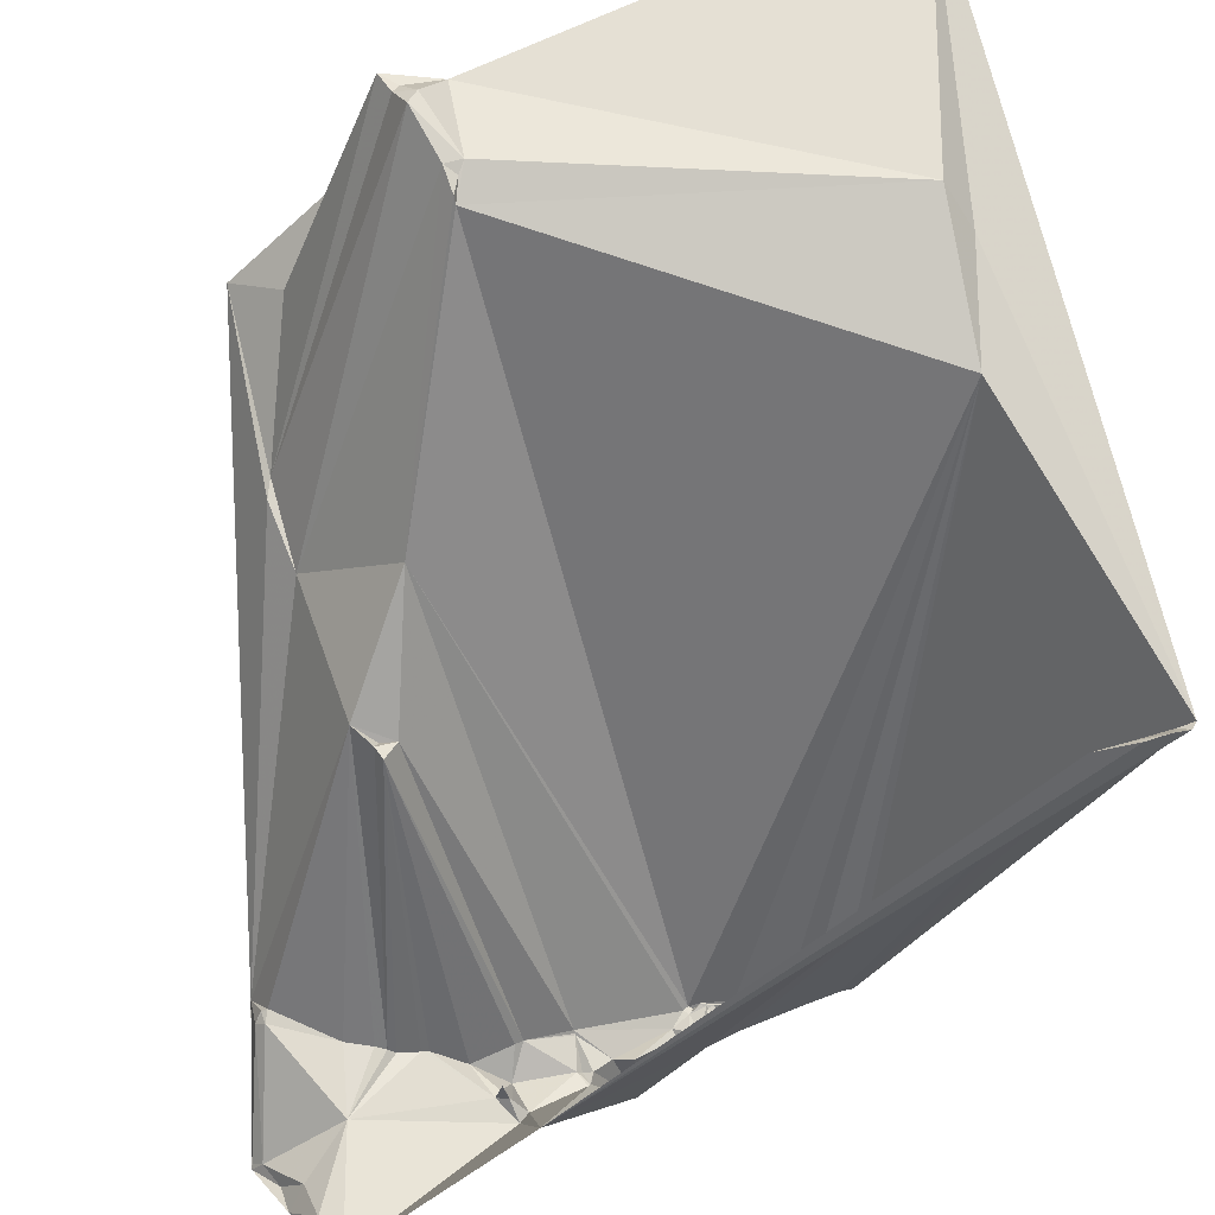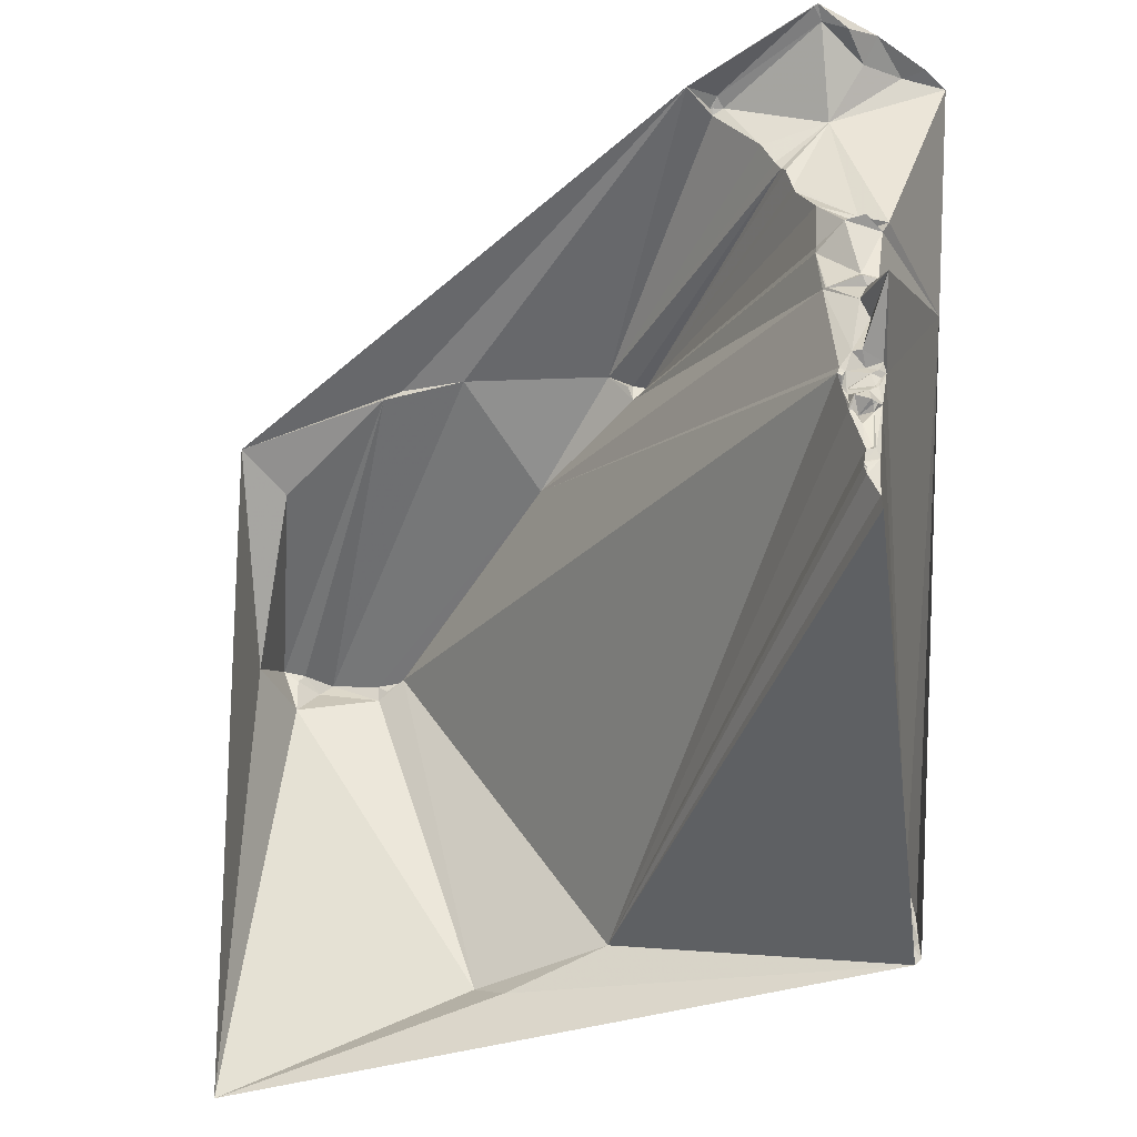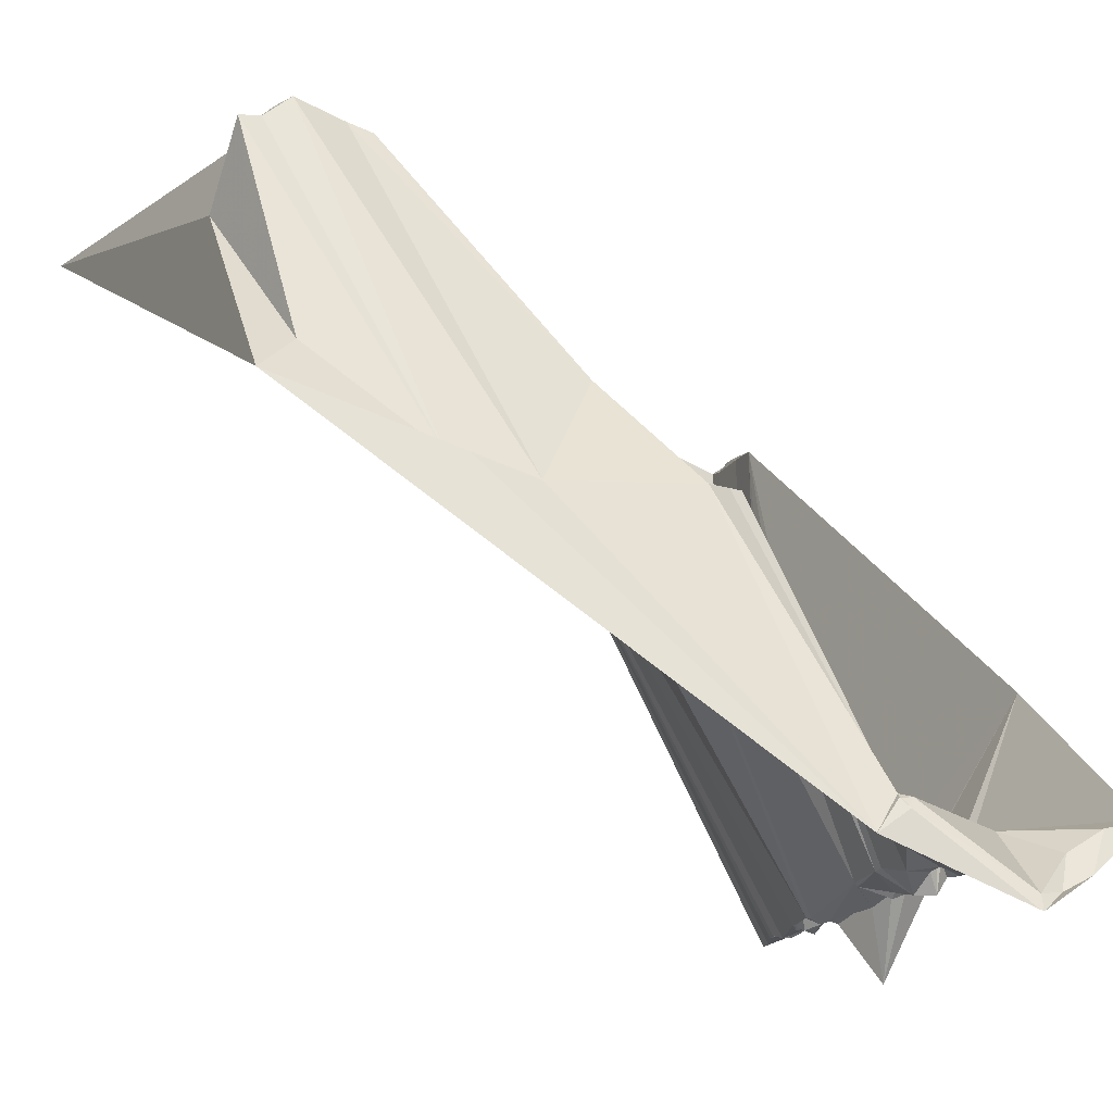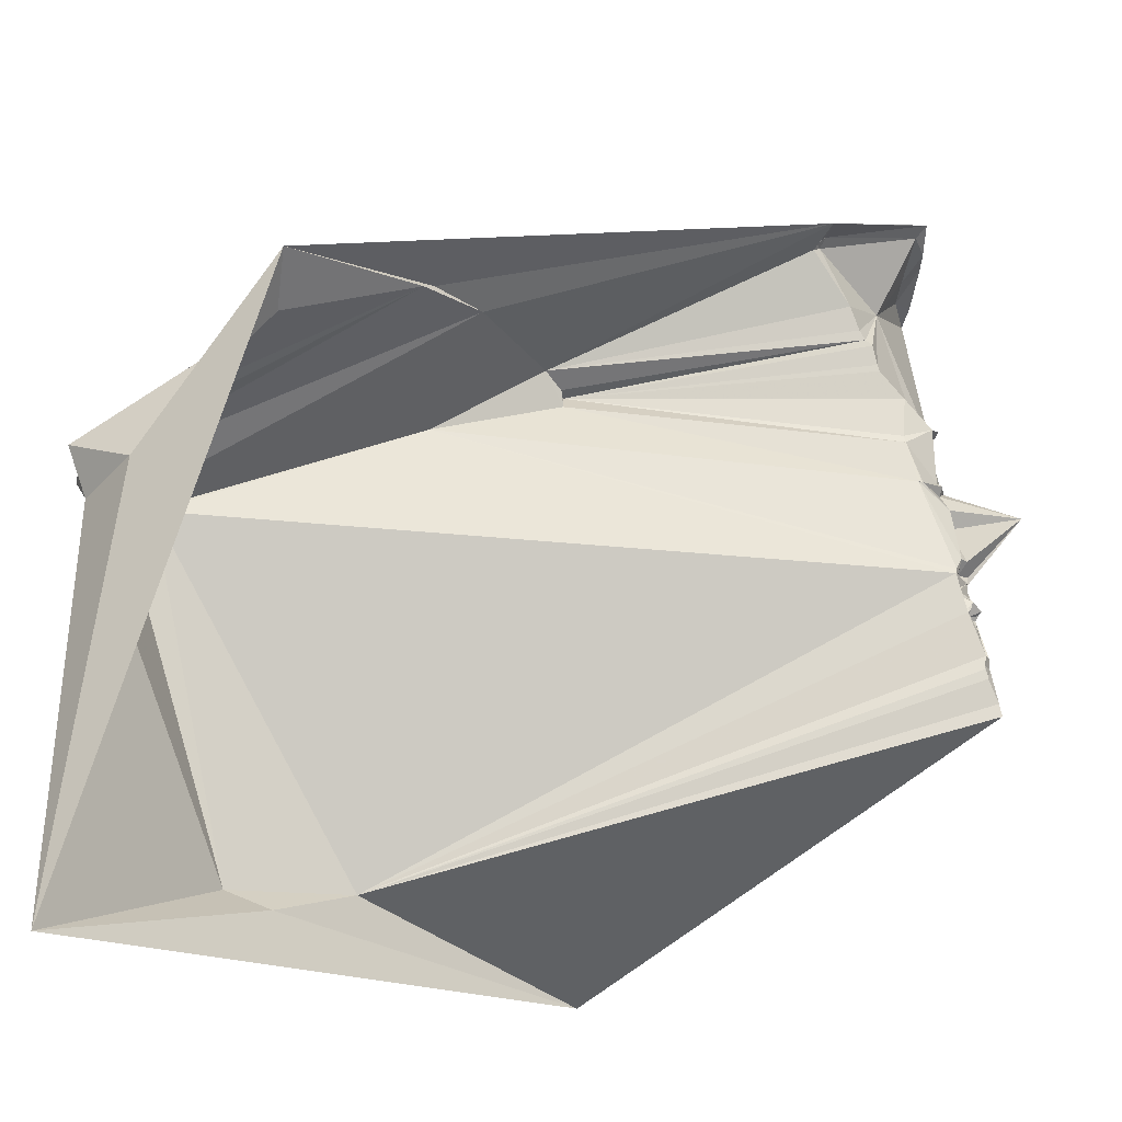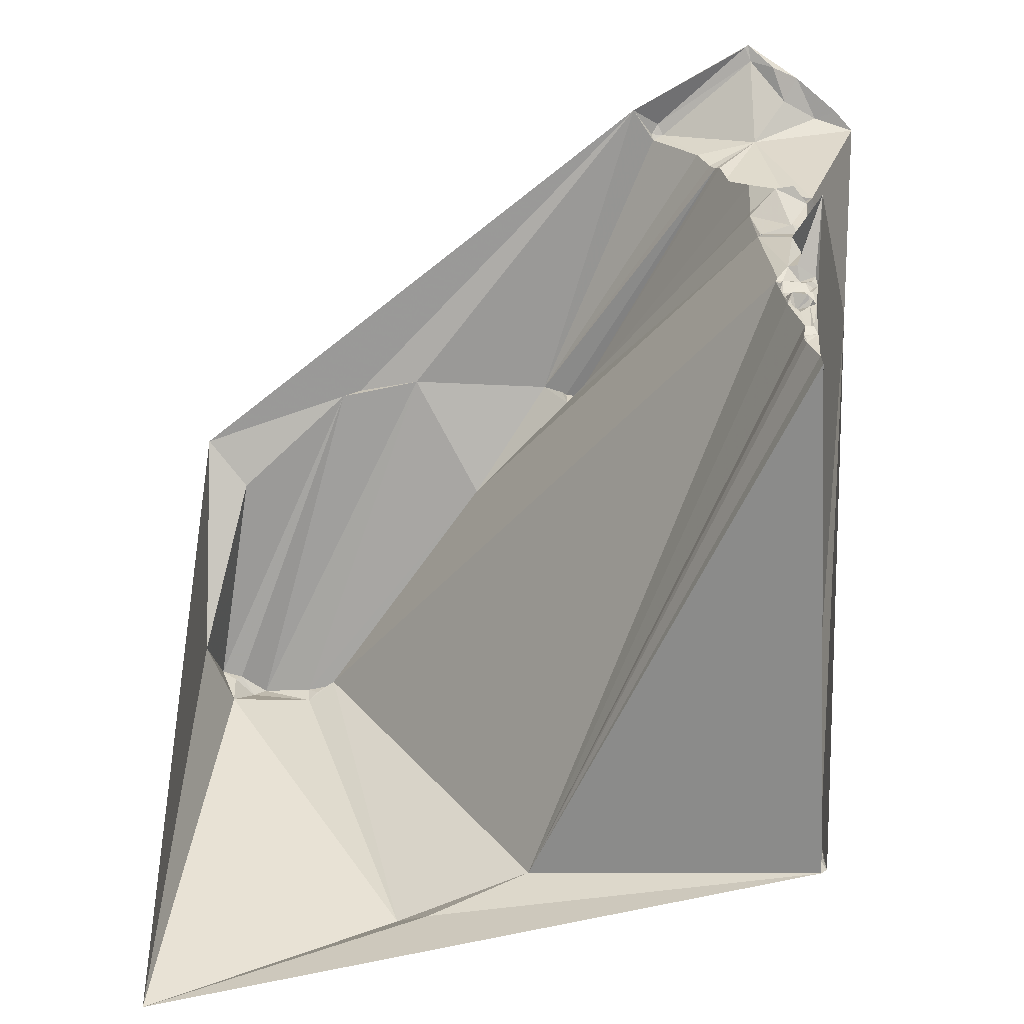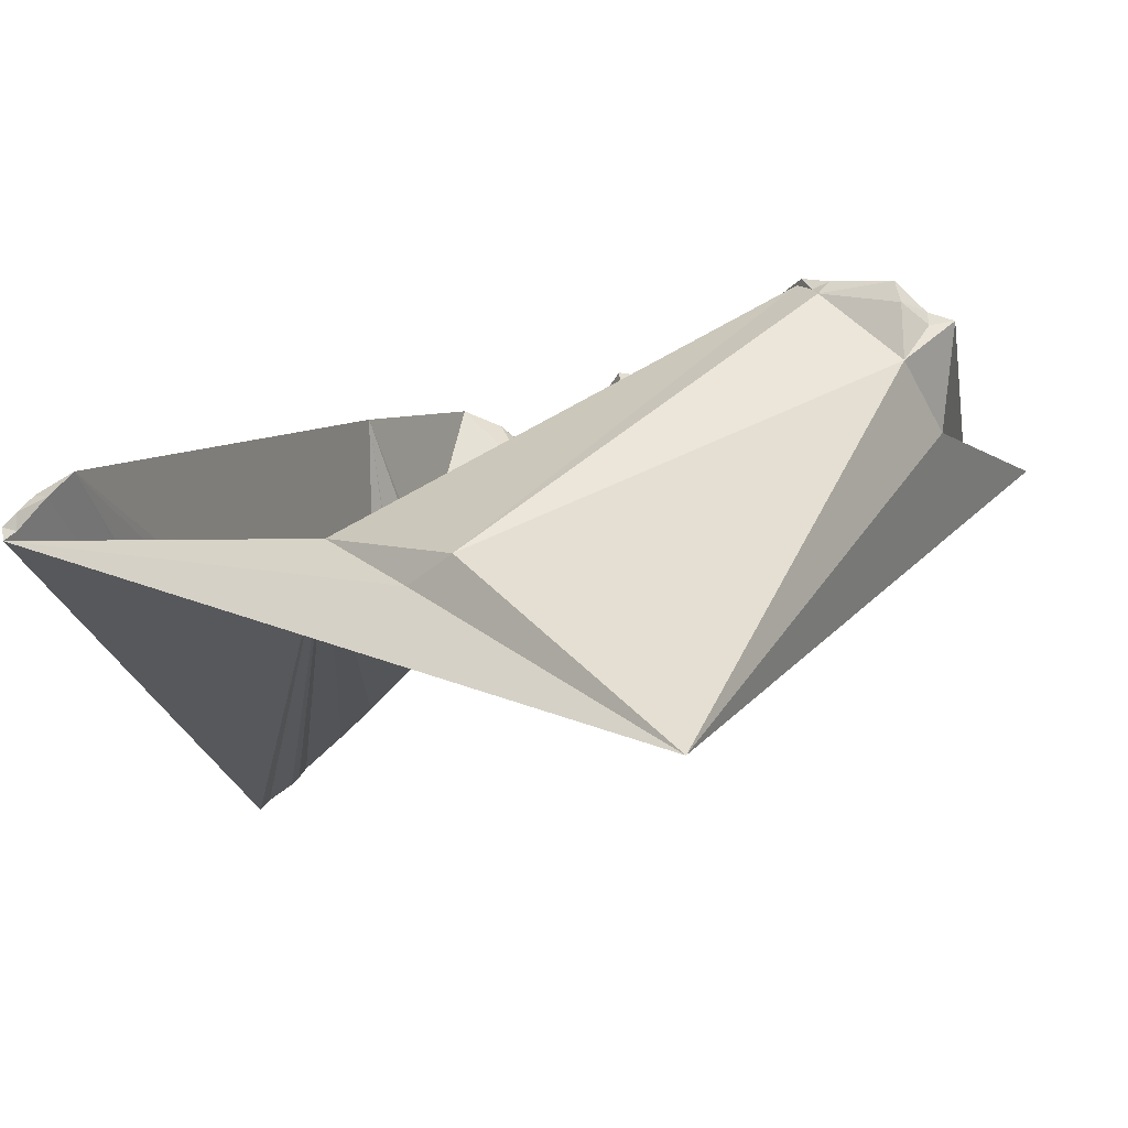
<metadata>
{"format":"obj","ext":"obj","renderer":"f3d","projection":"perspective","resolution":1024,"background":"white","views":[{"elev":62.6,"azim":-111.7,"up":"+Z"},{"elev":-27.3,"azim":-178.5,"up":"+Y"},{"elev":-6.7,"azim":157.7,"up":"+Z"},{"elev":-23.9,"azim":116.2,"up":"+Y"},{"elev":-43.9,"azim":176.3,"up":"+Y"},{"elev":42.0,"azim":32.0,"up":"+Z"}]}
</metadata>
<code>
v 0.107 1.626 5.679
v -0.1461 1.58 5.728
v 0.7622 0.836 5.607
v 3.863 -0.3692 9.393
v 3.223 -0.4345 9.379
v 0.799 0.9587 5.619
v 0.4926 -1.284 5.107
v 1.858 -2.529 8.642
v 0.7518 0.7946 5.598
v 1.697 0.6147 7.367
v 3.201 -0.4351 9.331
v 3.769 -0.4666 9.478
v 0.6191 1.844 5.29
v 2.681 -2.665 9.043
v 2.488 -2.764 8.825
v 3.903 -0.4202 9.366
v -0.02895 1.641 5.627
v 0.09112 -2.771 8.047
v 3.315 -0.492 9.388
v 2.707 0.6833 7.397
v 0.6662 0.3051 5.479
v 0.3319 1.634 5.557
v 0.5044 -1.225 5.123
v 4.136 0.5108 7.899
v 0.8525 1.057 5.682
v 0.5612 -0.6956 5.254
v 4.259 -3.301 9.158
v 0.05195 -2.718 8.113
v 1.663 0.6457 7.417
v 0.4326 -0.8423 5.159
v 0.1016 -2.315 8.117
v 1.815 0.7179 7.422
v 0.4977 -1.2 5.121
v 0.4366 0.0943 5.368
v 0.5799 -0.6661 5.256
v 4 -0.3427 9.38
v 0.9246 1.2 5.711
v 0.04304 -2.822 8.086
v 0.8208 0.9977 5.657
v 0.2538 1.753 5.449
v 0.3755 0.4935 5.541
v 0.3787 -0.8138 5.216
v 1.665 0.523 7.375
v 0.5433 -0.838 5.169
v 3.093 0.6918 7.515
v 0.4278 -0.874 5.182
v 2.251 0.2388 8.001
v 3.896 -0.653 9.308
v 0.3748 -0.6286 5.253
v 0.4083 -0.833 5.169
v 1.125 1.546 5.825
v 0.3449 -0.6045 5.256
v 3.862 0.2838 8.095
v 0.5829 -0.6318 5.223
v 0.08745 -2.873 8.053
v 0.5987 1.856 5.276
v 0.4878 -1.249 5.111
v 0.6495 0.614 5.477
v 3.37 -0.5434 9.419
v 0.4093 0.5149 5.682
v 0.3914 -0.7034 5.216
v 4.086 -0.5551 8.881
v 0.09134 -2.525 8.094
v 1.164 1.593 5.769
v 3.375 -0.4385 9.427
v 0.3418 0.06906 5.371
v 0.5012 -1.216 5.118
v 0.4168 -1.191 5.117
v 0.05569 -2.571 8.124
v 0.4256 1.747 5.369
v 3.209 0.6344 7.522
v 0.5352 -0.8648 5.184
v 0.6046 -0.6103 5.23
v 1.585 0.6262 7.411
v 0.3596 -0.546 5.233
v 0.4029 -0.2207 5.322
v 0.3745 0.4875 5.537
v 0.5556 -0.7418 5.233
v 1.341 1.569 5.648
v 3.689 -0.3885 9.522
v 0.5604 -0.5981 5.232
v 0.4486 -0.7395 5.192
v 0.5923 -0.5776 5.228
v 0.3847 -0.5944 5.229
v 0.5861 -0.674 5.262
v 0.5379 1.318 5.67
v -0.1076 0.4892 6.429
v 0.3863 -0.8044 5.213
v 0.5755 1.794 5.362
v 0.3482 0.05059 5.362
v 0.444 -0.8243 5.135
v 1.202 1.544 5.822
v 0.4535 0.5134 5.476
v 1.191 1.508 5.841
v 0.4249 -1.512 5.056
v 0.4317 -1.43 5.069
v 0.438 -1.131 5.111
v 0.5603 -0.8601 5.184
v 0.4195 0.5566 5.502
v 0.5008 -1.216 5.117
v 0.6418 0.03196 5.421
v 0.6575 0.3571 5.495
v 0.4957 -0.964 5.153
v 0.4512 -1.123 5.124
v 0.5546 -0.8315 5.179
v 0.5061 -0.8752 5.22
v 0.2978 0.4156 5.447
v 0.4293 -0.6206 5.221
v 0.343 -0.2126 4.872
v 0.5554 -0.7058 5.237
v 0.4507 -0.5601 5.266
v 0.6282 0.03284 5.404
v 0.3518 0.05373 5.358
v 0.4331 0.06517 5.335
v 0.4075 0.01204 5.364
v 0.4583 -0.1172 5.288
v 0.5099 0.4335 5.354
v 0.4895 -1.134 5.111
v 0.5287 -0.7843 5.158
v 1.188 1.544 5.819
v 0.4702 -0.4897 5.196
v 0.258 0.4831 5.454
v 0.4099 -0.6971 5.221
v 0.524 -0.4869 5.213
v 0.6197 0.03076 5.399
v 0.3912 0.4702 5.353
f 92 120 64
f 61 42 52
f 115 90 113
f 46 50 30
f 47 83 101
f 14 48 27
f 38 18 55
f 119 105 44
f 40 1 17
f 12 48 59
f 80 12 59
f 18 95 55
f 35 26 81
f 7 96 68
f 118 98 8
f 116 76 109
f 81 111 124
f 115 125 116
f 63 95 18
f 113 114 115
f 109 75 52
f 111 108 84
f 109 87 90
f 34 114 113
f 69 63 28
f 117 21 34
f 38 28 18
f 99 41 122
f 38 69 28
f 41 77 122
f 87 122 107
f 99 58 93
f 41 60 126
f 101 125 112
f 117 34 107
f 65 47 20
f 37 94 32
f 29 74 39
f 92 94 120
f 86 6 3
f 120 51 64
f 86 22 89
f 89 56 13
f 94 51 120
f 71 45 24
f 62 27 48
f 4 16 12
f 9 74 58
f 14 11 59
f 105 78 85
f 10 43 29
f 104 46 103
f 67 33 23
f 7 23 8
f 97 42 46
f 15 14 27
f 44 106 119
f 7 68 57
f 87 52 31
f 63 18 28
f 87 2 122
f 38 87 69
f 31 52 42
f 77 107 122
f 63 31 95
f 69 31 63
f 15 27 55
f 8 15 55
f 7 8 96
f 96 95 31
f 8 95 96
f 57 23 7
f 33 100 68
f 11 14 8
f 100 67 23
f 100 23 57
f 33 67 100
f 33 118 23
f 68 97 33
f 30 106 46
f 33 97 118
f 118 8 23
f 97 104 118
f 103 98 118
f 118 104 103
f 91 82 119
f 91 119 106
f 91 106 30
f 61 88 42
f 103 46 106
f 82 91 88
f 97 68 42
f 91 30 50
f 46 42 50
f 104 97 46
f 68 96 31
f 100 57 68
f 42 68 31
f 91 50 88
f 88 50 42
f 84 49 52
f 61 82 88
f 26 108 81
f 52 75 84
f 87 109 52
f 121 111 75
f 113 90 66
f 109 121 75
f 115 116 109
f 90 87 66
f 115 109 90
f 107 66 87
f 113 66 34
f 87 31 69
f 2 17 1
f 1 86 2
f 40 22 1
f 22 86 1
f 37 51 94
f 99 60 41
f 2 86 122
f 77 126 107
f 41 126 77
f 99 93 60
f 86 99 122
f 93 126 60
f 86 3 99
f 70 22 40
f 93 117 126
f 58 117 93
f 117 107 126
f 9 58 99
f 34 66 107
f 125 114 34
f 111 84 75
f 101 124 116
f 123 49 108
f 73 81 83
f 76 121 109
f 124 121 76
f 49 61 52
f 123 61 49
f 123 82 61
f 110 123 108
f 108 49 84
f 82 123 110
f 58 102 117
f 3 9 99
f 102 21 117
f 116 124 76
f 74 102 58
f 21 102 74
f 37 25 86
f 25 32 39
f 39 74 6
f 86 25 39
f 6 74 3
f 86 39 6
f 89 22 70
f 89 70 56
f 86 89 51
f 56 70 40
f 79 13 56
f 64 89 13
f 94 92 79
f 51 89 64
f 37 86 51
f 39 32 29
f 10 32 43
f 71 4 80
f 9 3 74
f 25 37 32
f 21 74 43
f 79 64 13
f 92 64 79
f 32 94 79
f 43 32 47
f 20 32 79
f 27 62 24
f 45 20 79
f 80 20 71
f 71 24 53
f 20 45 71
f 10 29 32
f 74 29 43
f 47 11 73
f 20 47 32
f 47 101 43
f 80 65 20
f 45 79 24
f 36 71 53
f 36 53 62
f 16 48 12
f 80 4 12
f 62 53 24
f 16 36 48
f 48 36 62
f 14 59 48
f 19 59 11
f 80 59 65
f 65 5 47
f 59 19 65
f 4 36 16
f 71 36 4
f 101 21 43
f 34 21 125
f 112 21 101
f 115 114 125
f 125 101 116
f 21 112 125
f 124 111 121
f 101 83 124
f 11 8 73
f 65 19 5
f 5 11 47
f 19 11 5
f 26 110 108
f 85 110 26
f 110 78 82
f 85 78 110
f 72 103 106
f 82 78 119
f 72 98 103
f 106 44 72
f 44 98 72
f 78 105 119
f 85 73 98
f 35 85 26
f 98 73 8
f 44 105 98
f 85 98 105
f 54 73 85
f 81 108 111
f 73 54 81
f 83 81 124
f 47 73 83
f 54 35 81
f 85 35 54
f 8 55 95
f 14 15 8

</code>
